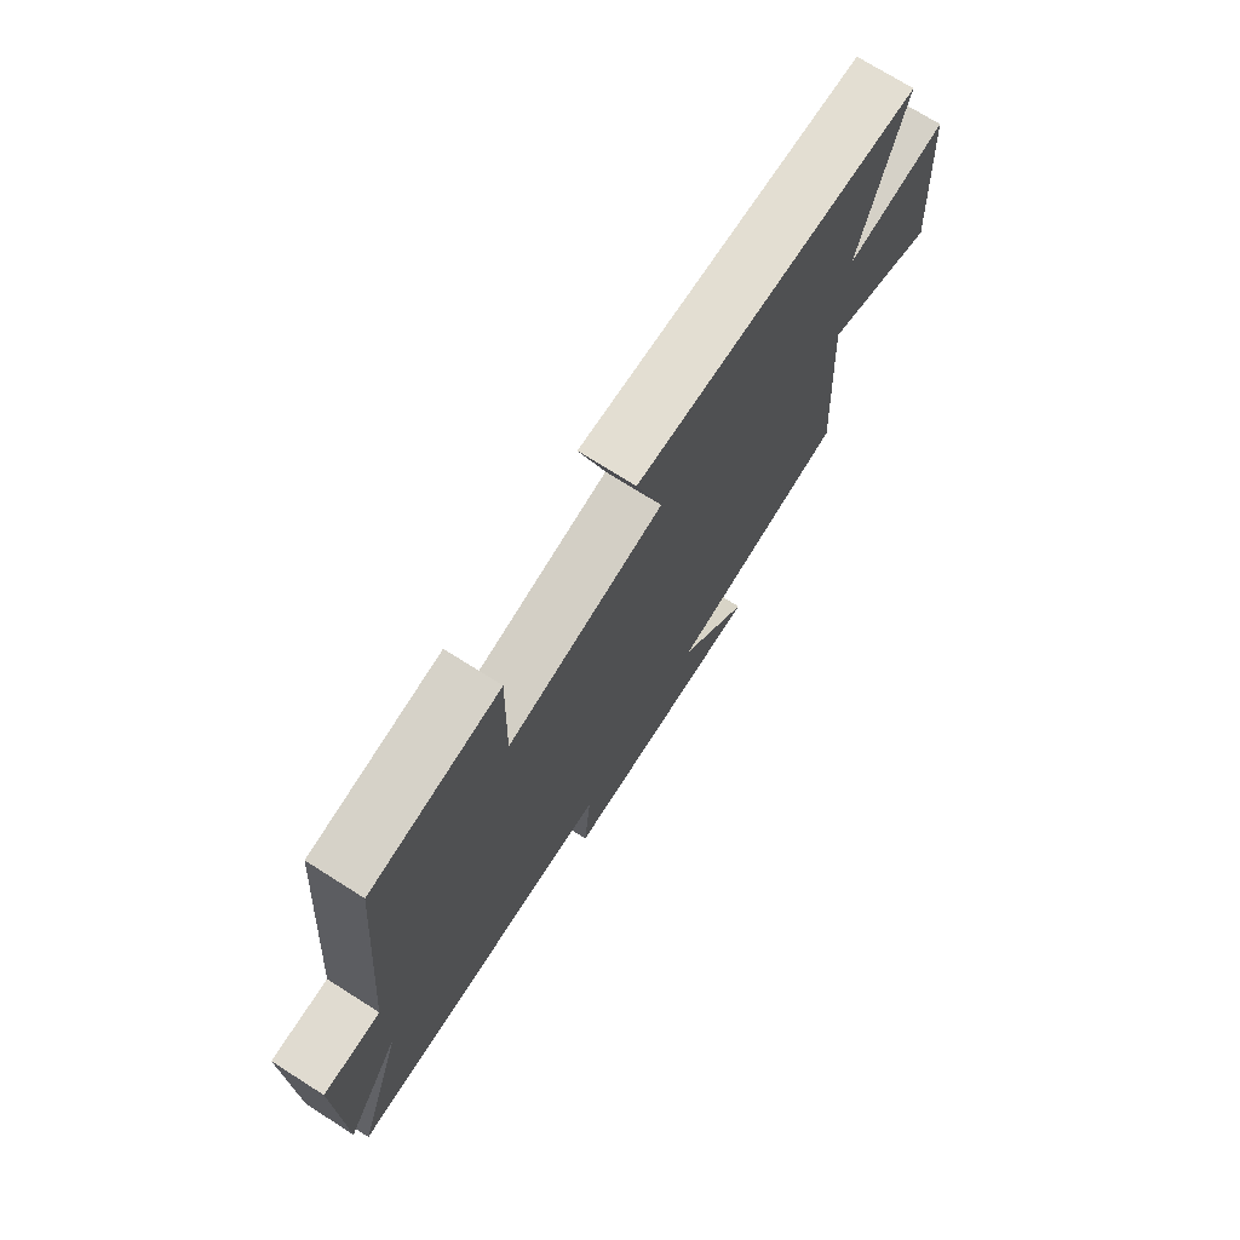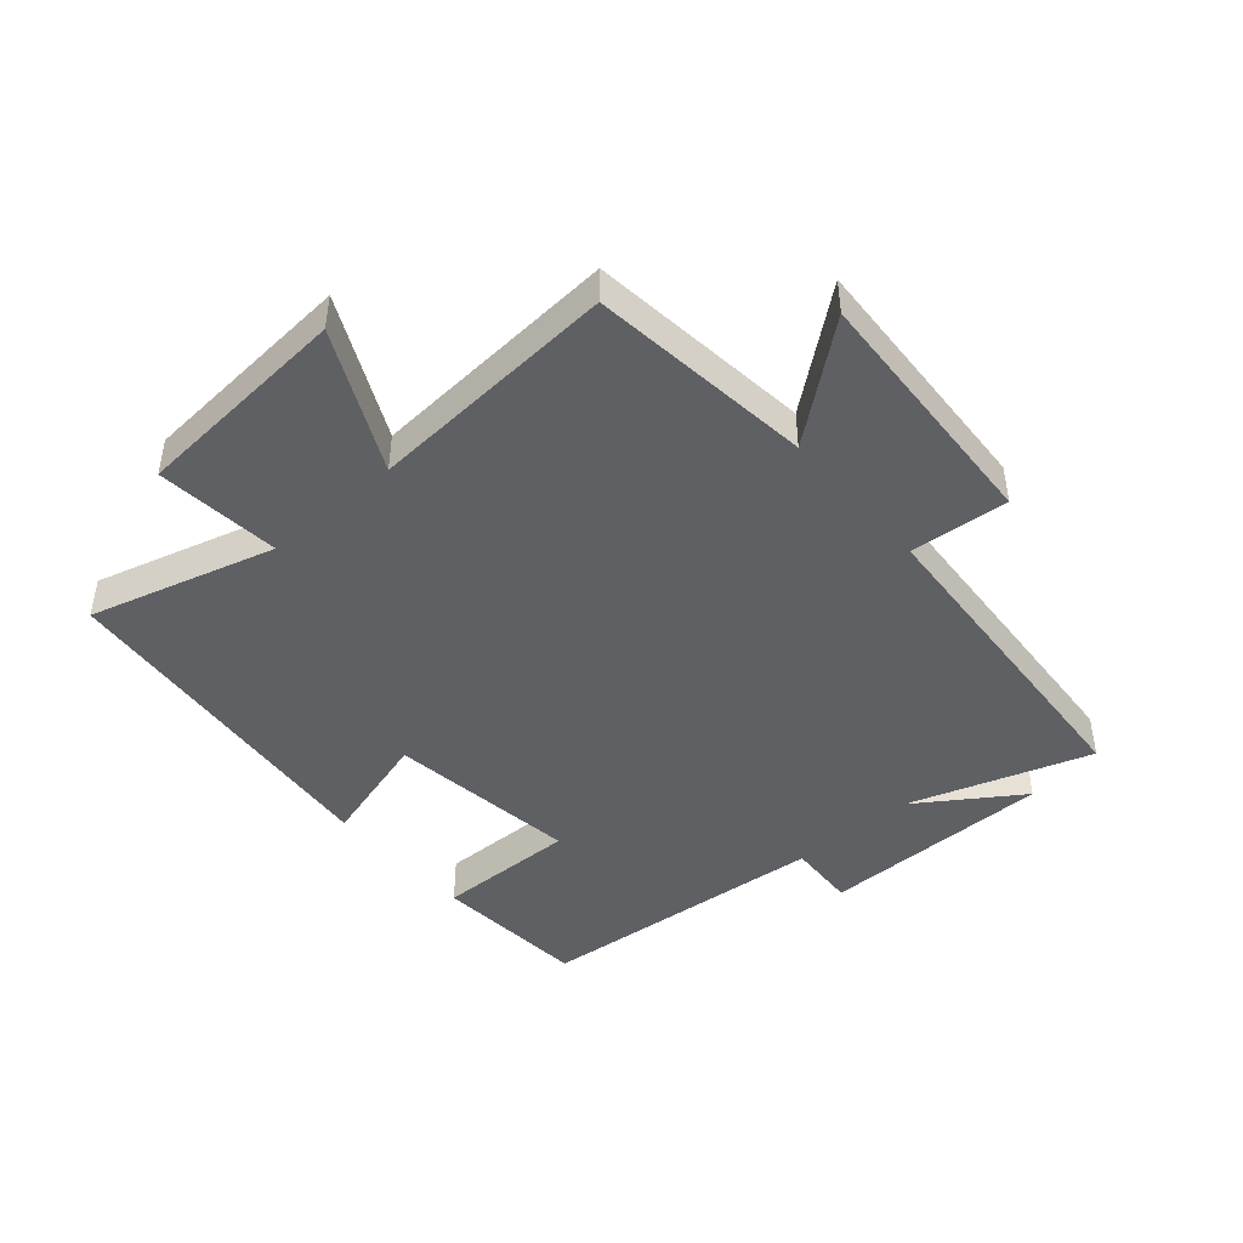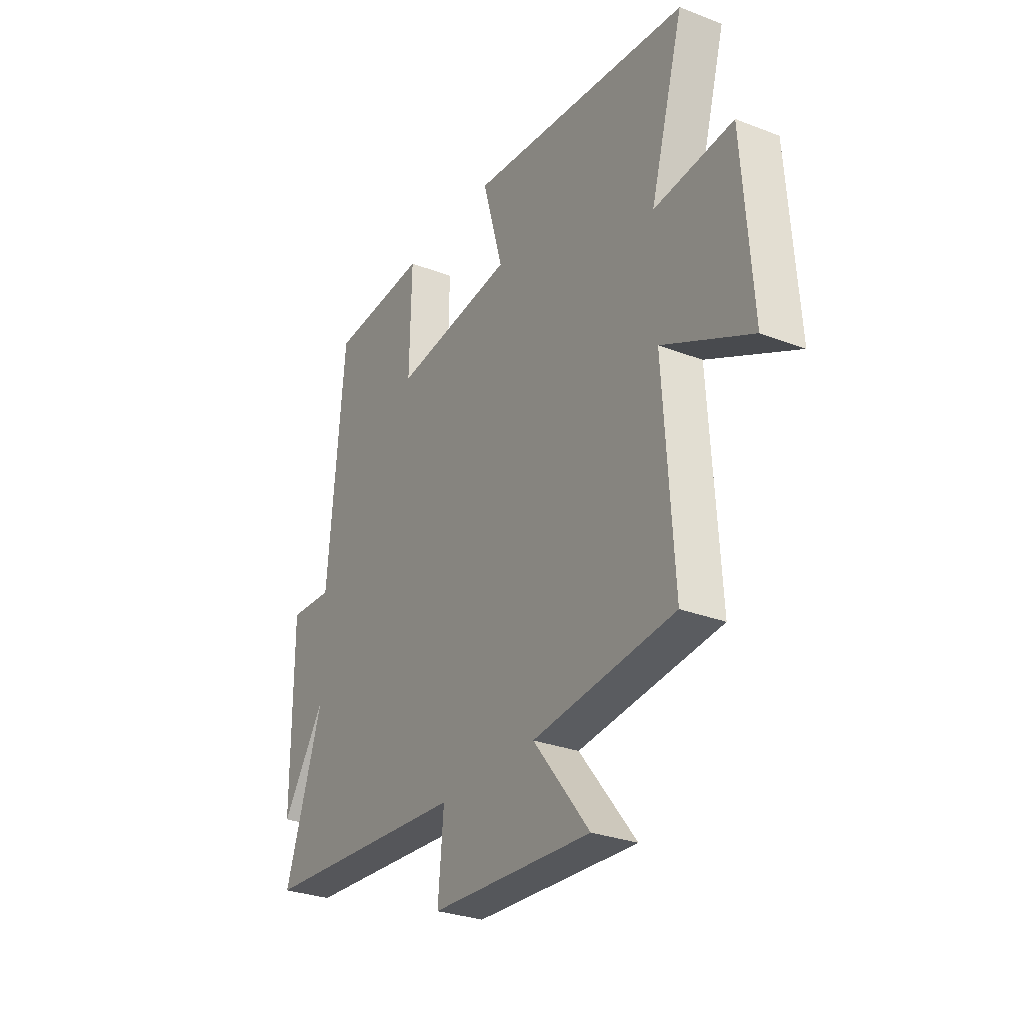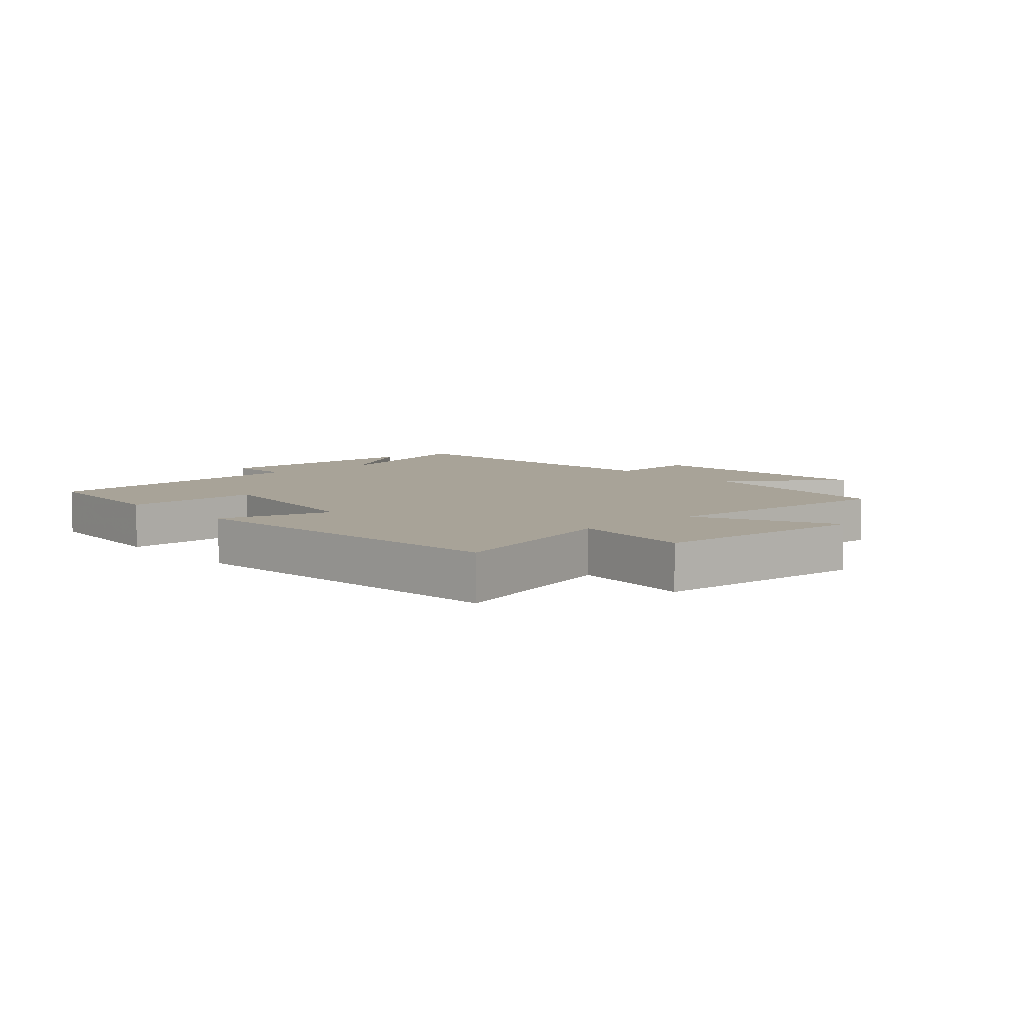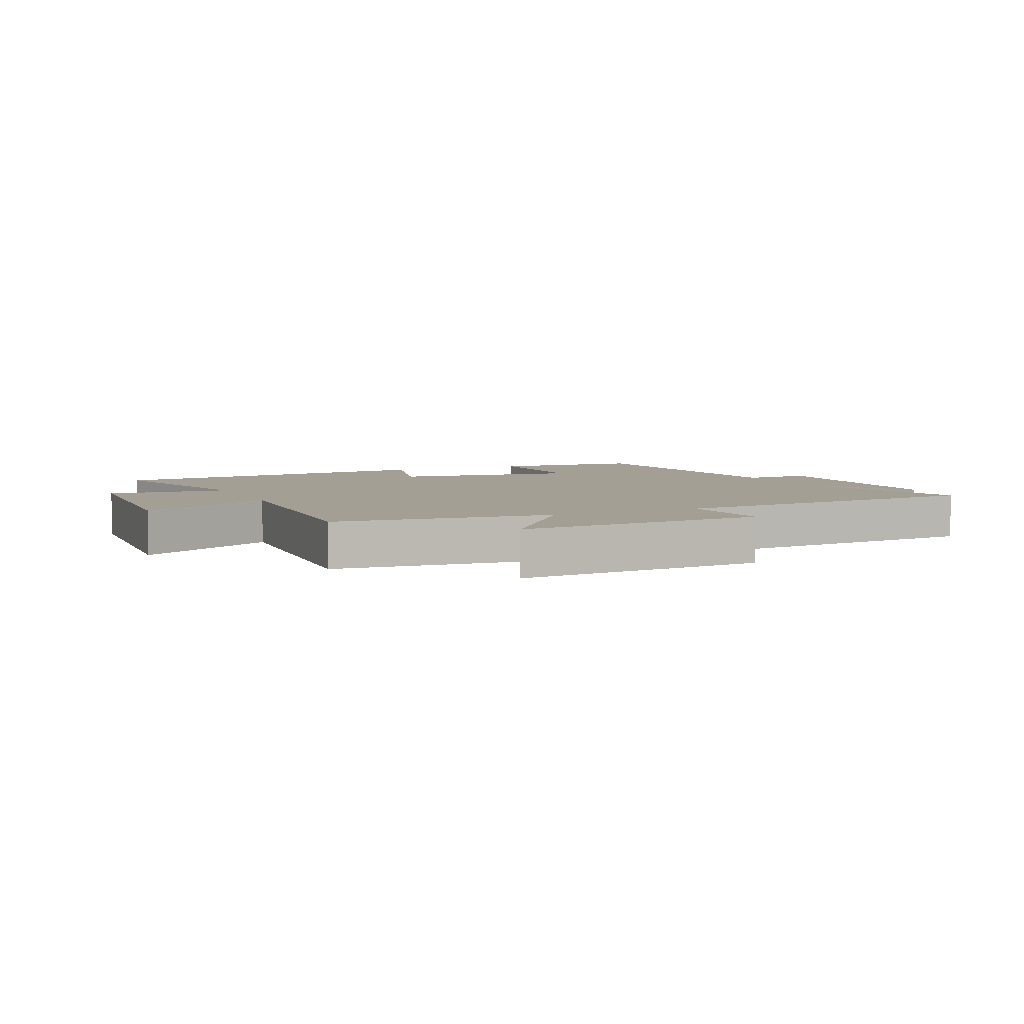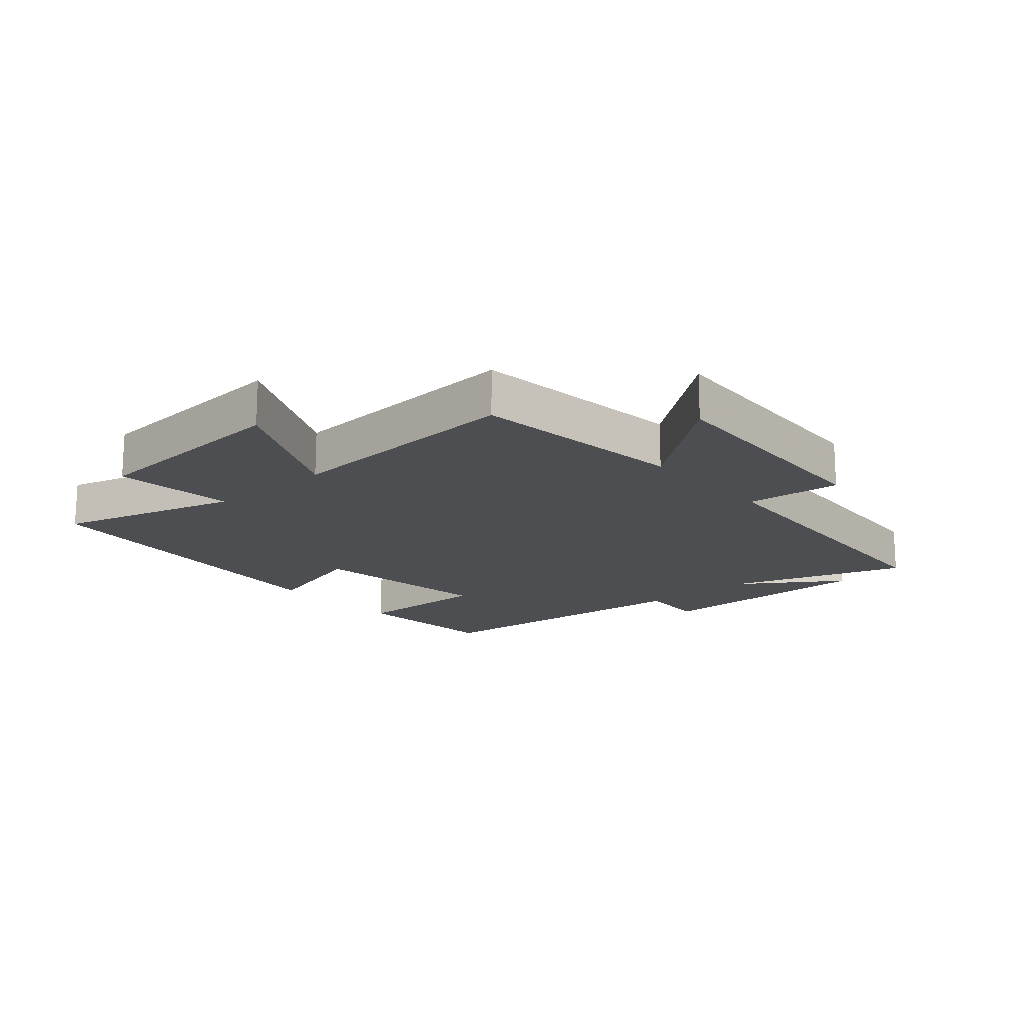
<metadata>
{"format":"obj","ext":"obj","renderer":"f3d","projection":"perspective","resolution":1024,"background":"white","views":[{"elev":73.1,"azim":-57.7,"up":"+Z"},{"elev":-45.1,"azim":131.0,"up":"+Y"},{"elev":-29.1,"azim":60.2,"up":"+Z"},{"elev":6.9,"azim":48.4,"up":"+Y"},{"elev":5.3,"azim":155.3,"up":"+Y"},{"elev":-16.9,"azim":131.2,"up":"+Y"}]}
</metadata>
<code>
v -0.595 0.07 -0.465
v -0.5 0.07 -0.179
v -0.609 0.07 -0.341
v -0.609 0.07 0.025
v -0.5 0.07 0.019
v -0.458 0.07 0.482
v -0.213 0.07 0.5
v -0.218 0.07 0.279
v 0.082 0.07 0.319
v 0.031 0.07 0.5
v 0.583 0.07 0.446
v 0.5 0.07 0.154
v 0.696 0.07 0.173
v 0.72 0.07 -0.171
v 0.5 0.07 -0.064
v 0.525 0.07 -0.46
v 0.173 0.07 -0.5
v 0.313 0.07 -0.677
v -0.089 0.07 -0.655
v -0.075 0.07 -0.5
v -0.595 0 -0.465
v -0.5 0 -0.179
v -0.609 0 -0.341
v -0.609 0 0.025
v -0.5 0 0.019
v -0.458 0 0.482
v -0.213 0 0.5
v -0.218 0 0.279
v 0.082 0 0.319
v 0.031 0 0.5
v 0.583 0 0.446
v 0.5 0 0.154
v 0.696 0 0.173
v 0.72 0 -0.171
v 0.5 0 -0.064
v 0.525 0 -0.46
v 0.173 0 -0.5
v 0.313 0 -0.677
v -0.089 0 -0.655
v -0.075 0 -0.5
f 17 18 19 20
f 15 16 17 20
f 15 20 1 2
f 12 13 14 15
f 12 15 2
f 9 10 11 12
f 8 9 12 2
f 5 6 7 8
f 5 8 2 3
f 3 4 5
f 40 39 38 37
f 40 37 36 35
f 22 21 40 35
f 35 34 33 32
f 22 35 32
f 32 31 30 29
f 22 32 29 28
f 28 27 26 25
f 23 22 28 25
f 25 24 23
f 1 21 22 2
f 2 22 23 3
f 3 23 24 4
f 4 24 25 5
f 5 25 26 6
f 6 26 27 7
f 7 27 28 8
f 8 28 29 9
f 9 29 30 10
f 10 30 31 11
f 11 31 32 12
f 12 32 33 13
f 13 33 34 14
f 14 34 35 15
f 15 35 36 16
f 16 36 37 17
f 17 37 38 18
f 18 38 39 19
f 19 39 40 20
f 20 40 21 1

</code>
